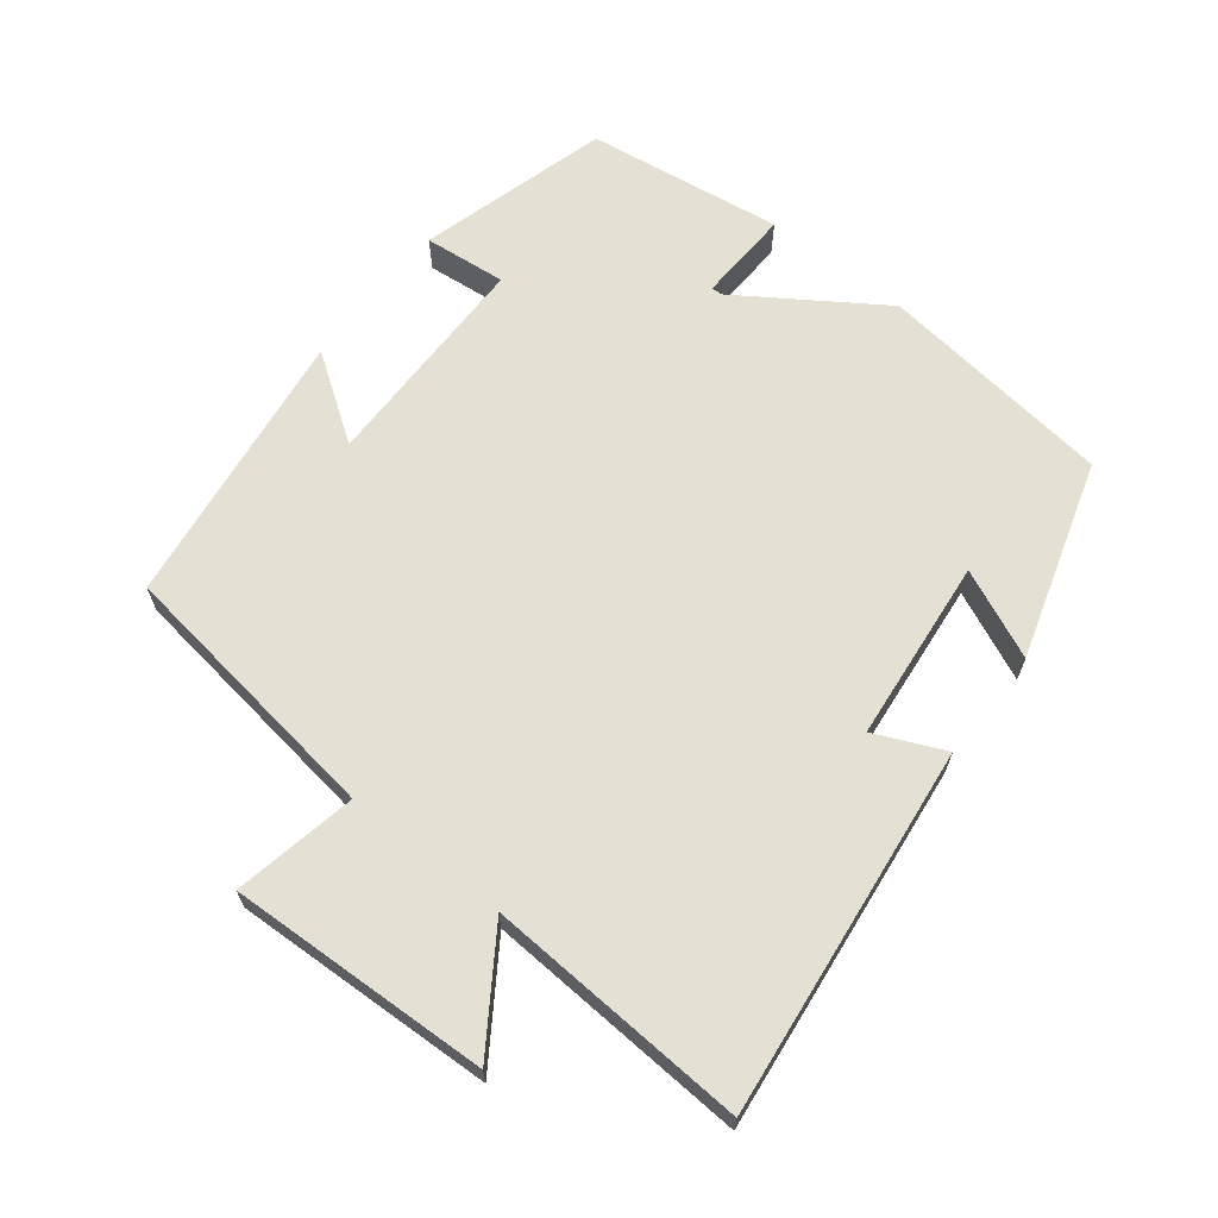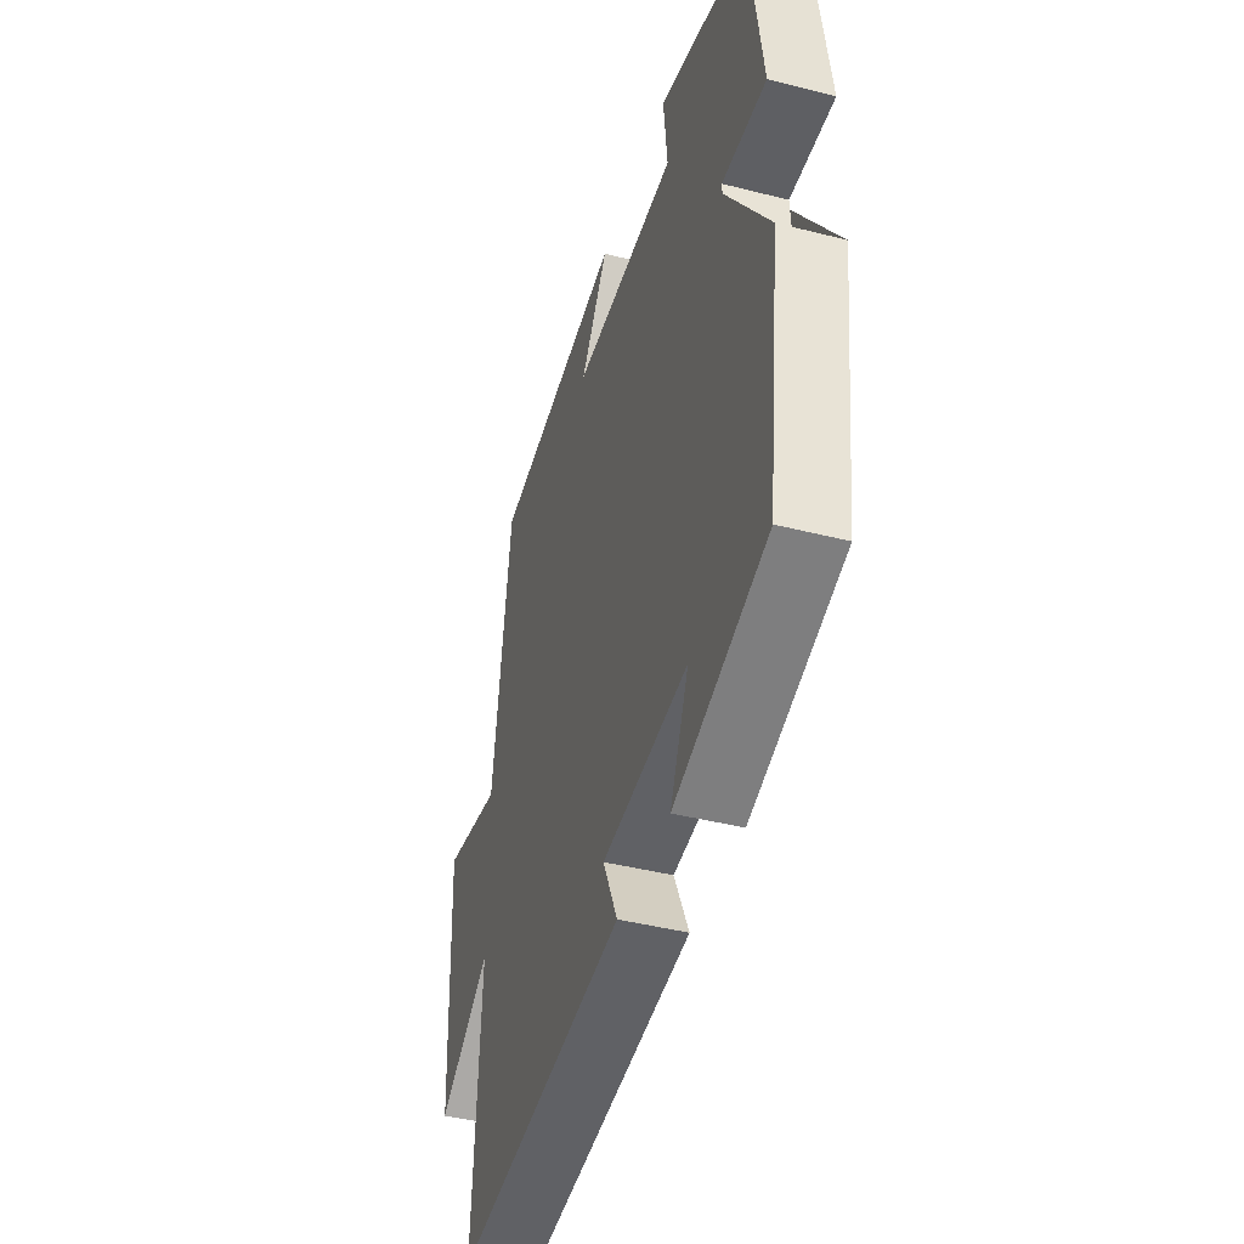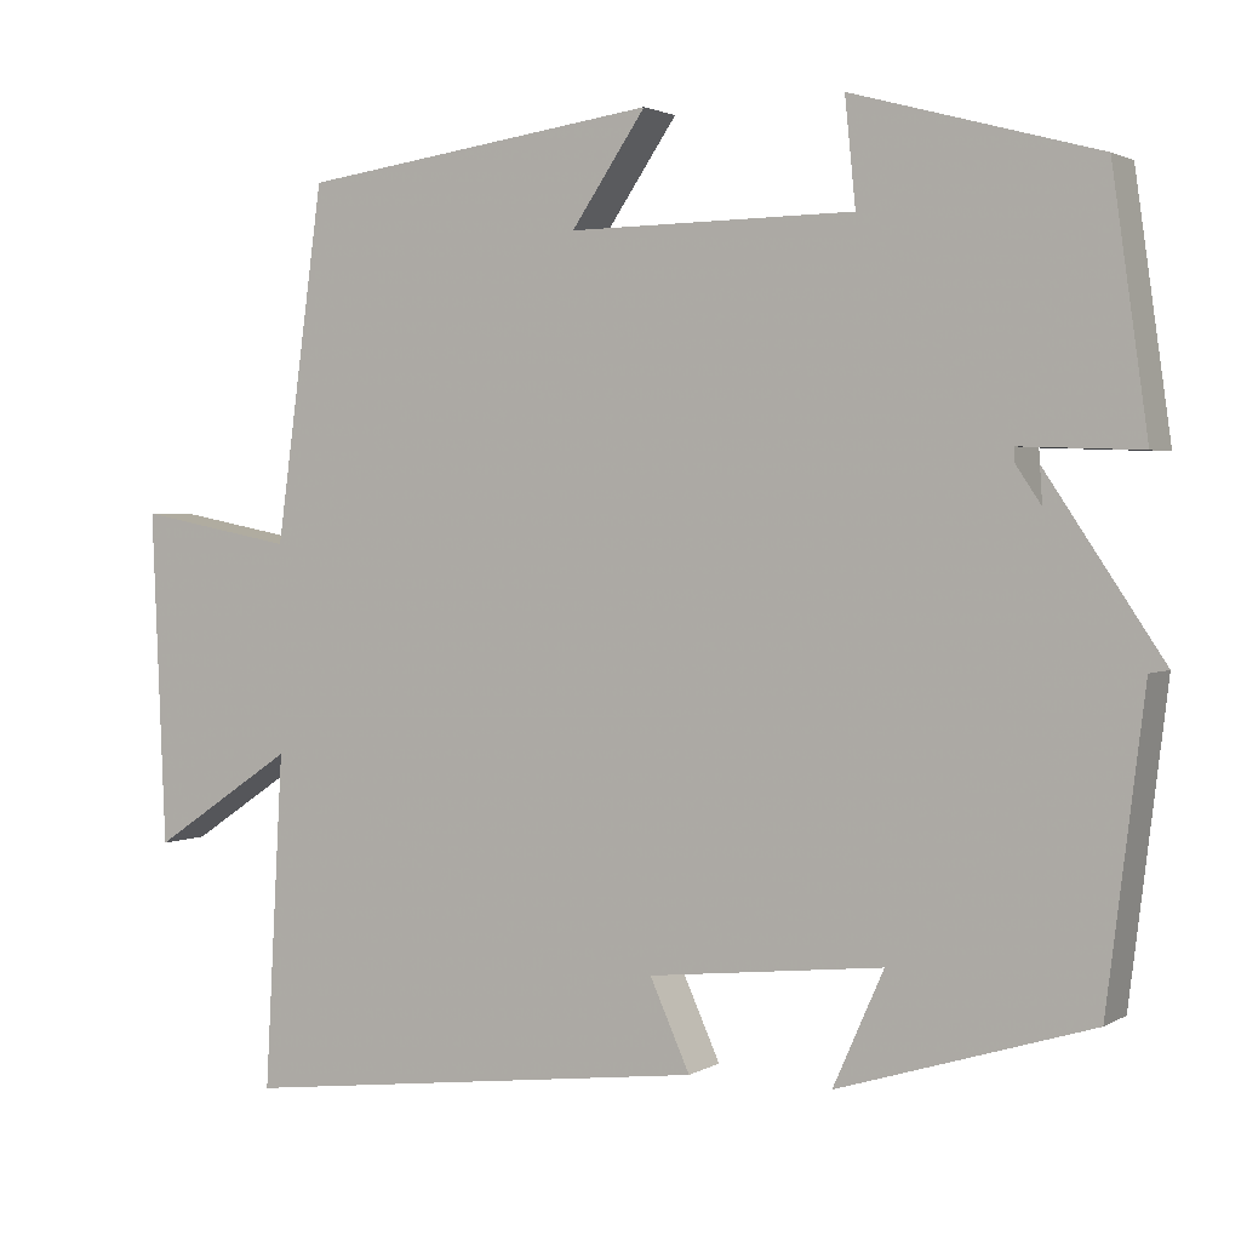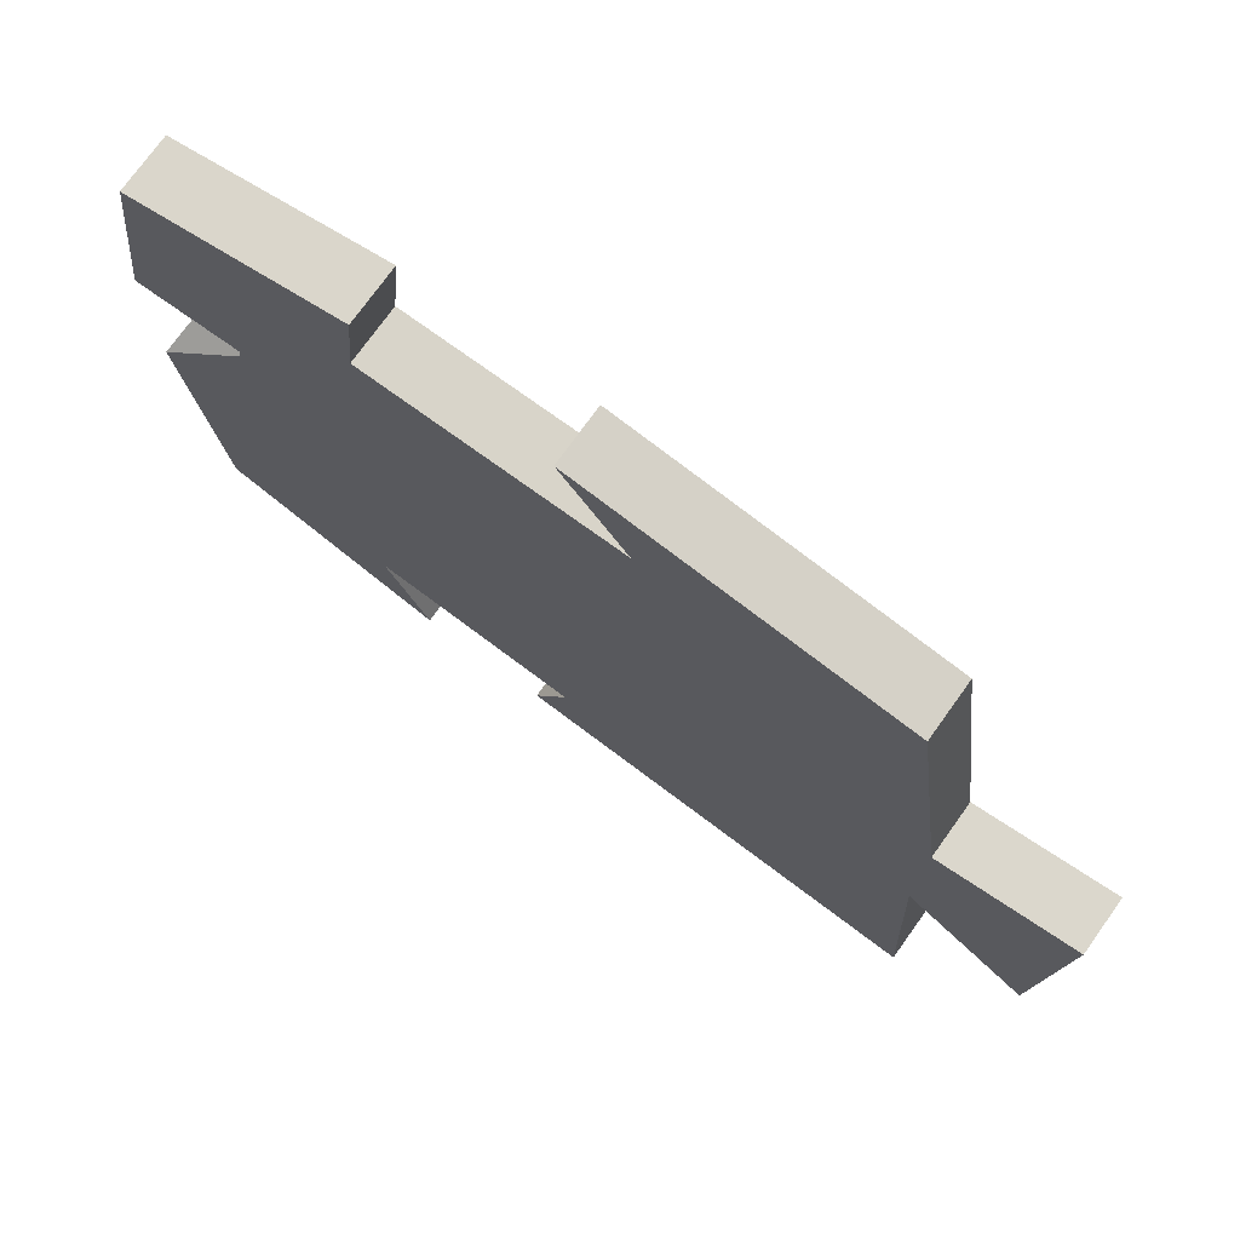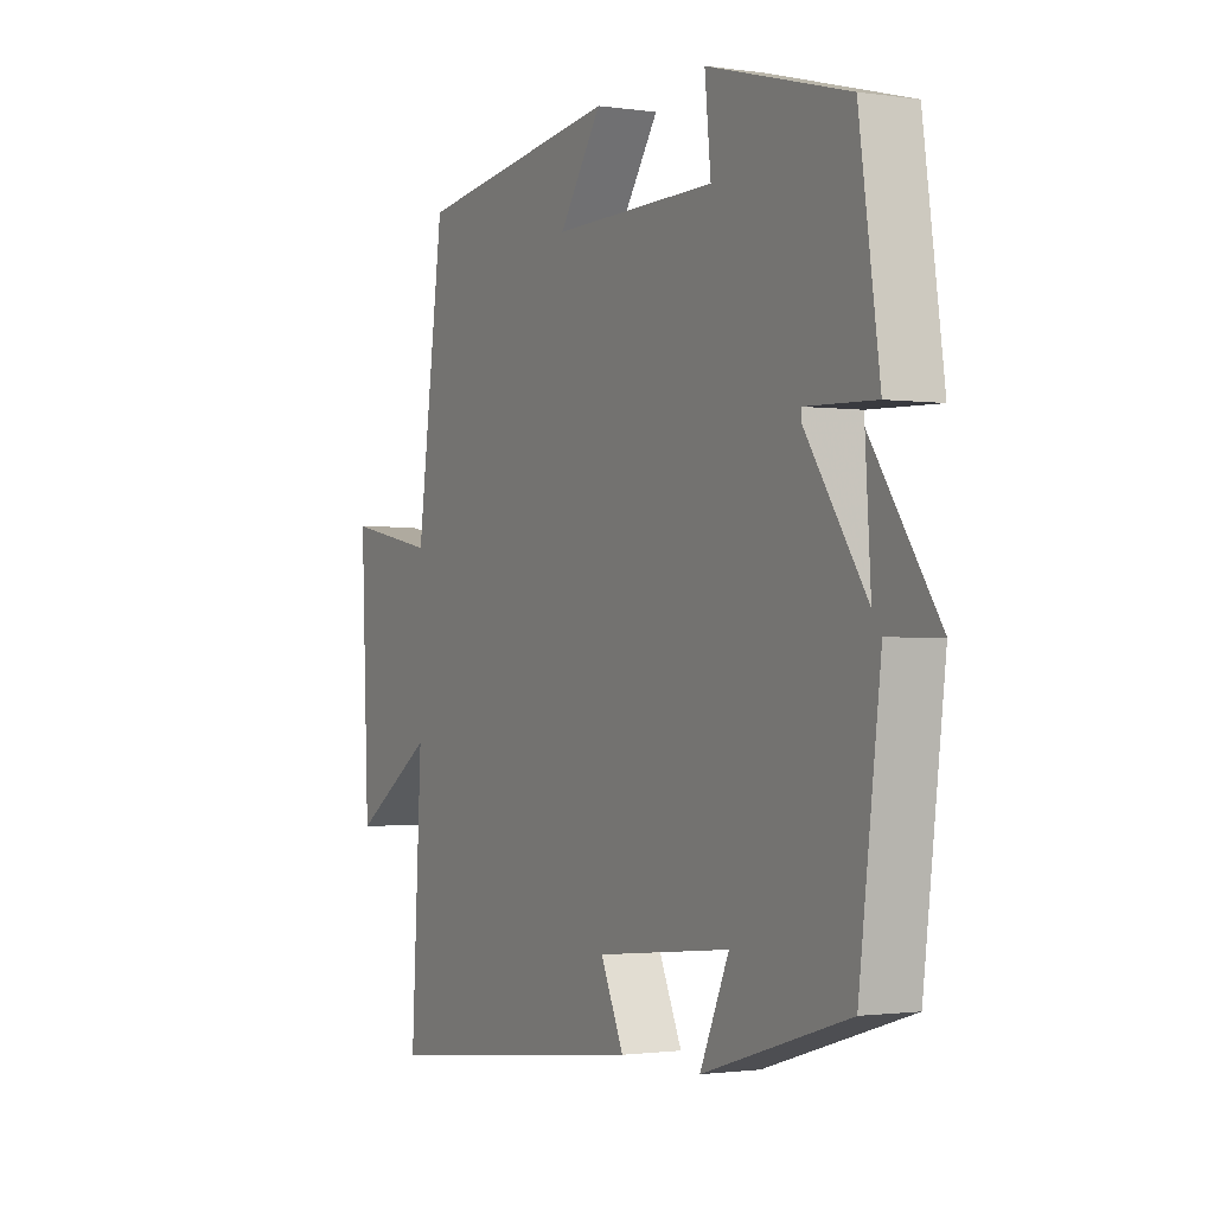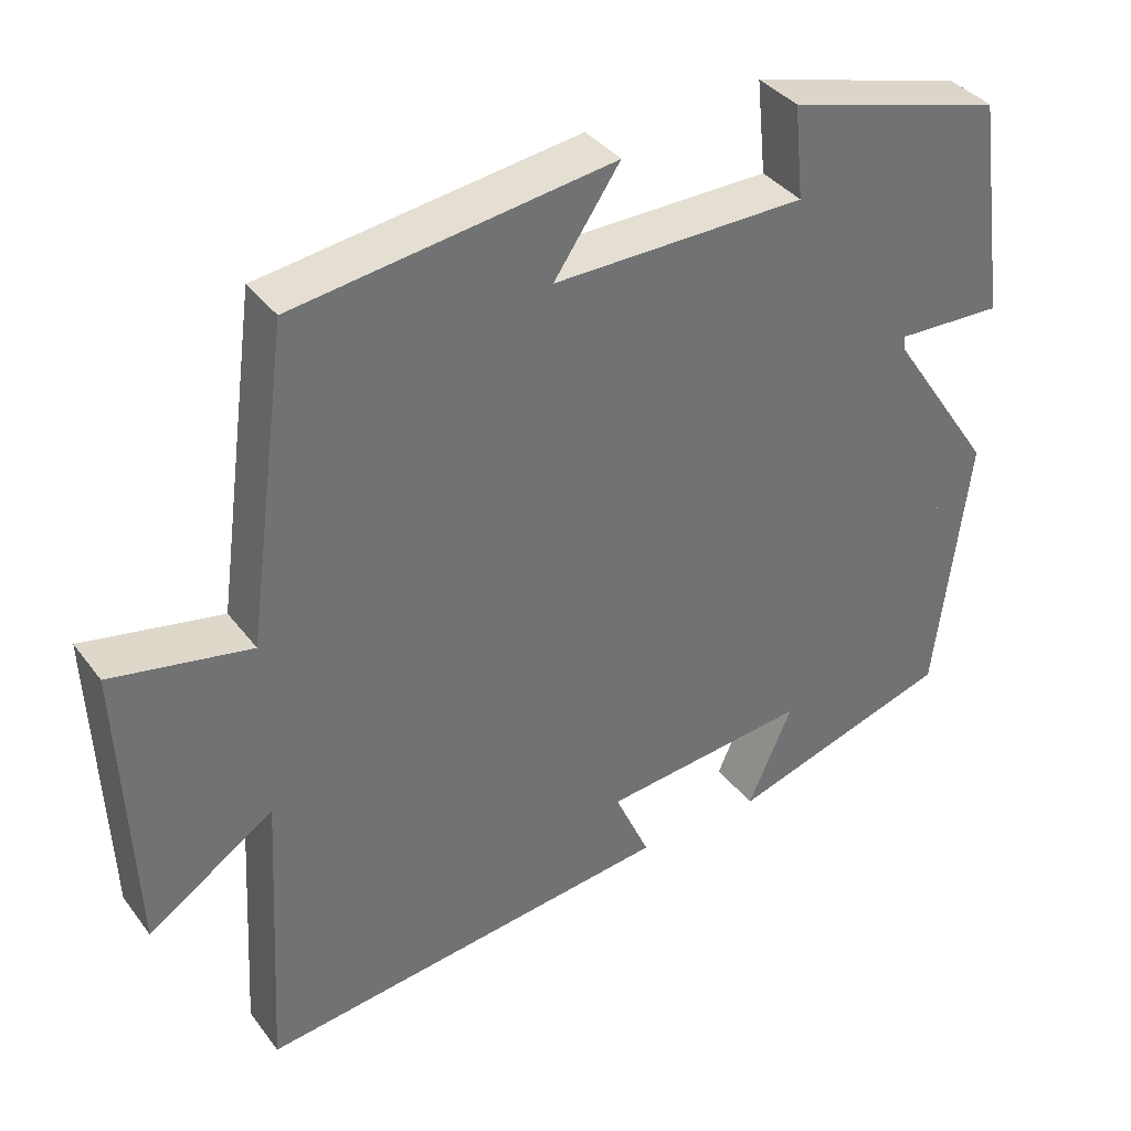
<metadata>
{"format":"obj","ext":"obj","renderer":"f3d","projection":"perspective","resolution":1024,"background":"white","views":[{"elev":65.5,"azim":128.3,"up":"+Y"},{"elev":-42.6,"azim":-106.9,"up":"+Z"},{"elev":2.1,"azim":-151.6,"up":"+Z"},{"elev":75.1,"azim":35.7,"up":"+Z"},{"elev":-1.3,"azim":-118.0,"up":"+Z"},{"elev":37.1,"azim":147.6,"up":"+Z"}]}
</metadata>
<code>
v -0.458 0.07 -0.412
v -0.5 0.07 -0.071
v -0.386 0.07 -0.198
v -0.364 0.07 0.146
v -0.5 0.07 0.141
v -0.46 0.07 0.424
v -0.184 0.07 0.5
v -0.196 0.07 0.381
v 0.126 0.07 0.377
v 0.042 0.07 0.5
v 0.446 0.07 0.444
v 0.5 0.07 0.047
v 0.677 0.07 0.081
v 0.661 0.07 -0.295
v 0.5 0.07 -0.187
v 0.521 0.07 -0.564
v -0.011 0.07 -0.5
v 0.034 0.07 -0.4
v -0.23 0.07 -0.372
v -0.173 0.07 -0.5
v -0.458 0 -0.412
v -0.5 0 -0.071
v -0.386 0 -0.198
v -0.364 0 0.146
v -0.5 0 0.141
v -0.46 0 0.424
v -0.184 0 0.5
v -0.196 0 0.381
v 0.126 0 0.377
v 0.042 0 0.5
v 0.446 0 0.444
v 0.5 0 0.047
v 0.677 0 0.081
v 0.661 0 -0.295
v 0.5 0 -0.187
v 0.521 0 -0.564
v -0.011 0 -0.5
v 0.034 0 -0.4
v -0.23 0 -0.372
v -0.173 0 -0.5
f 19 20 1 2
f 18 19 2
f 15 16 17 18
f 15 18 2
f 12 13 14 15
f 12 15 2
f 9 10 11 12
f 8 9 12 2
f 4 5 6 7
f 3 4 7 8
f 8 3 2
f 22 21 40 39
f 22 39 38
f 38 37 36 35
f 22 38 35
f 35 34 33 32
f 22 35 32
f 32 31 30 29
f 22 32 29 28
f 27 26 25 24
f 28 27 24 23
f 22 23 28
f 1 21 22 2
f 2 22 23 3
f 3 23 24 4
f 4 24 25 5
f 5 25 26 6
f 6 26 27 7
f 7 27 28 8
f 8 28 29 9
f 9 29 30 10
f 10 30 31 11
f 11 31 32 12
f 12 32 33 13
f 13 33 34 14
f 14 34 35 15
f 15 35 36 16
f 16 36 37 17
f 17 37 38 18
f 18 38 39 19
f 19 39 40 20
f 20 40 21 1

</code>
